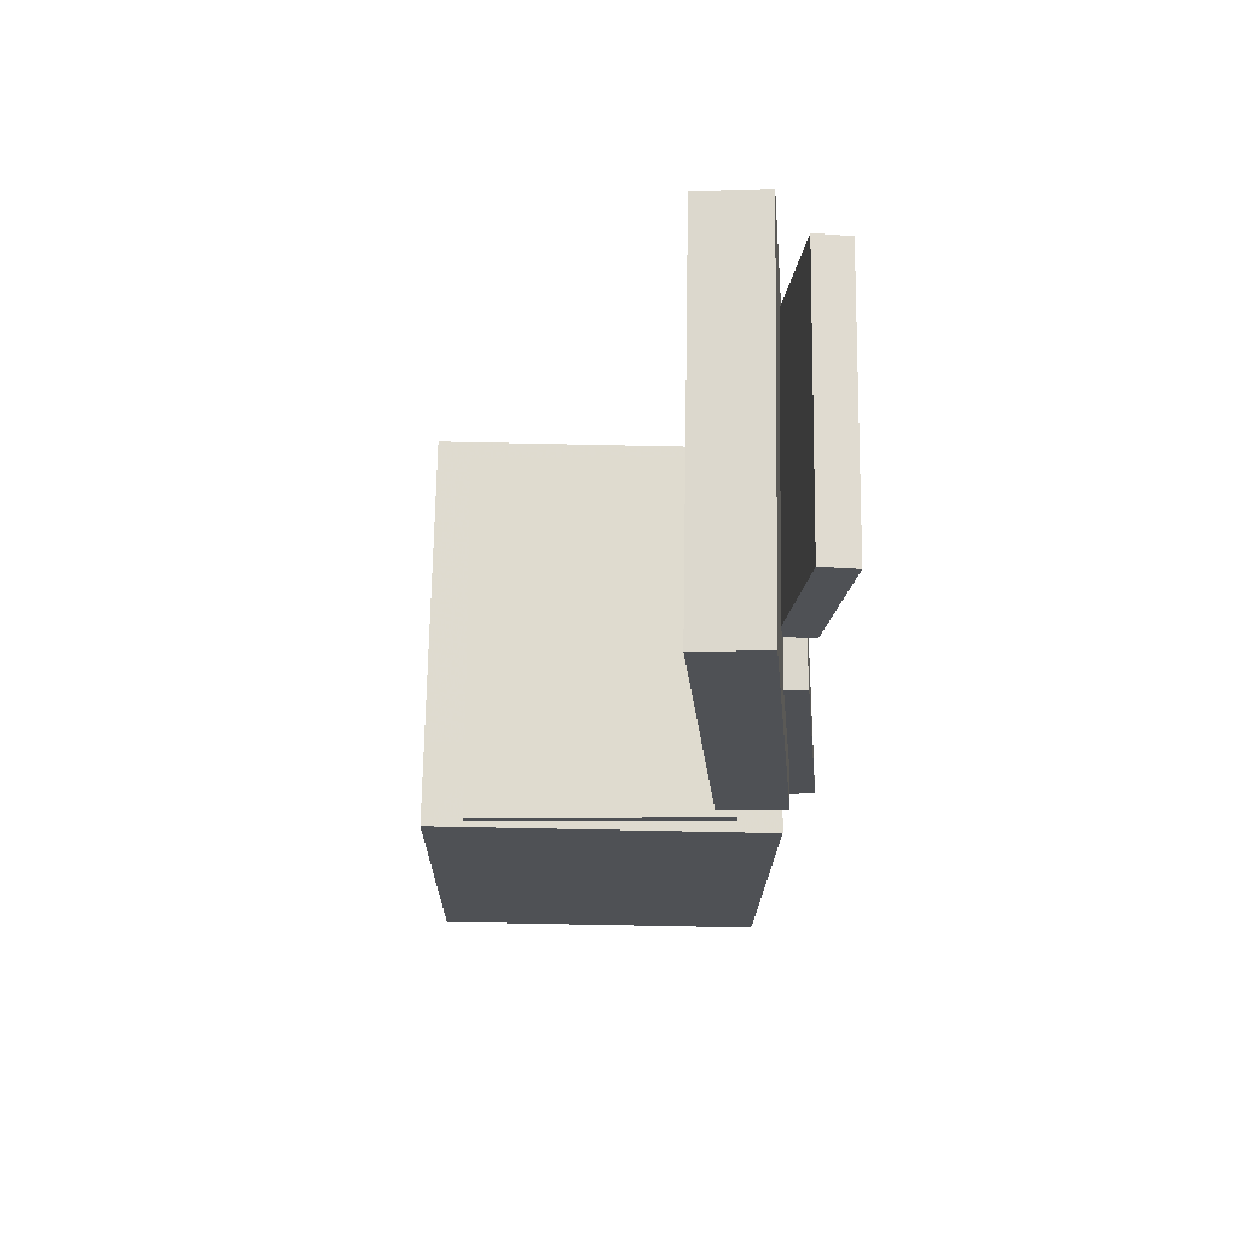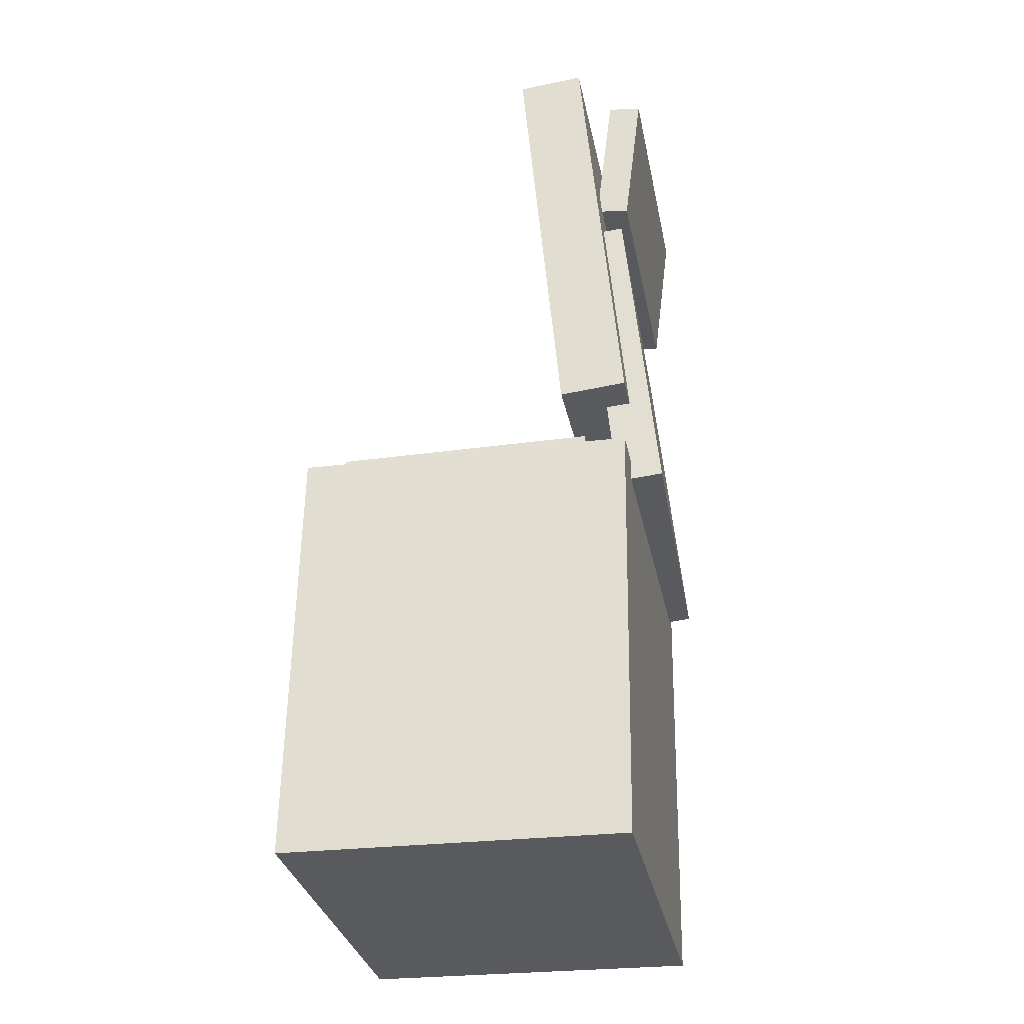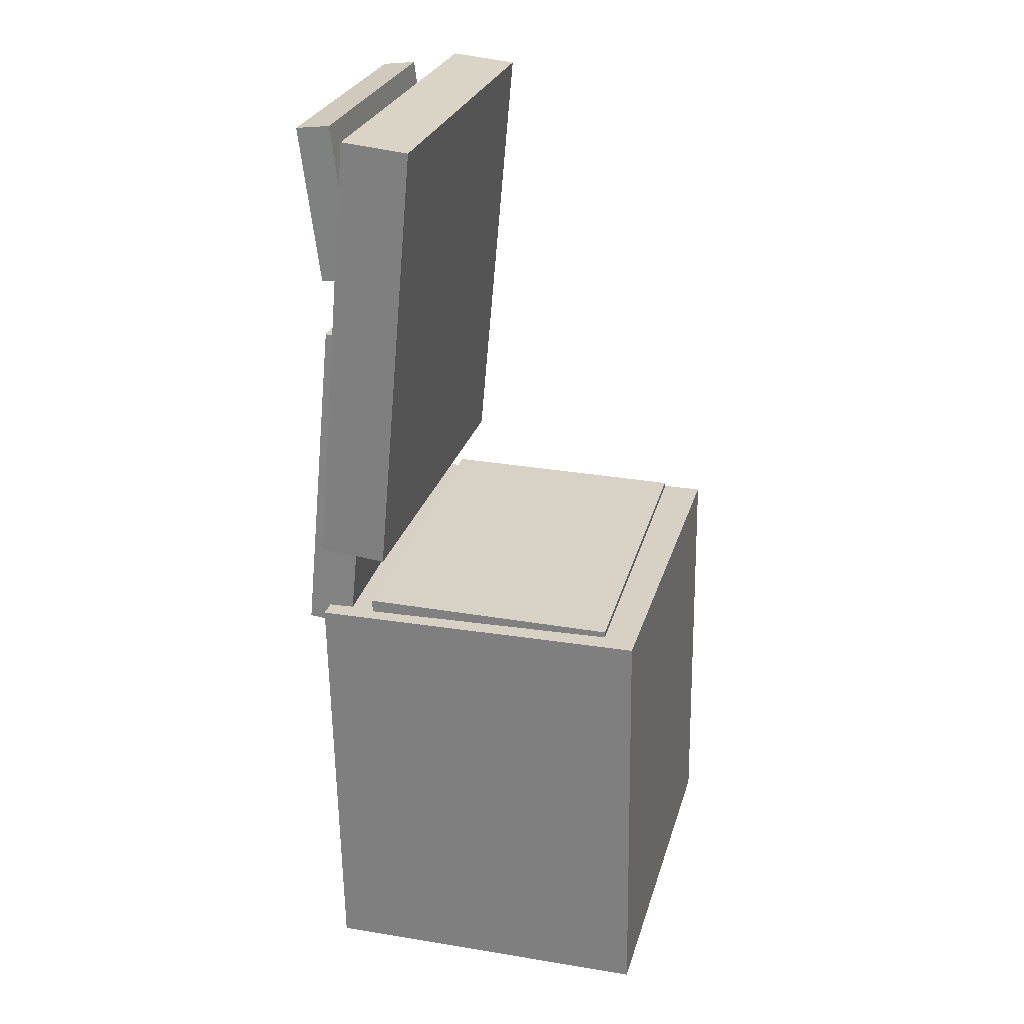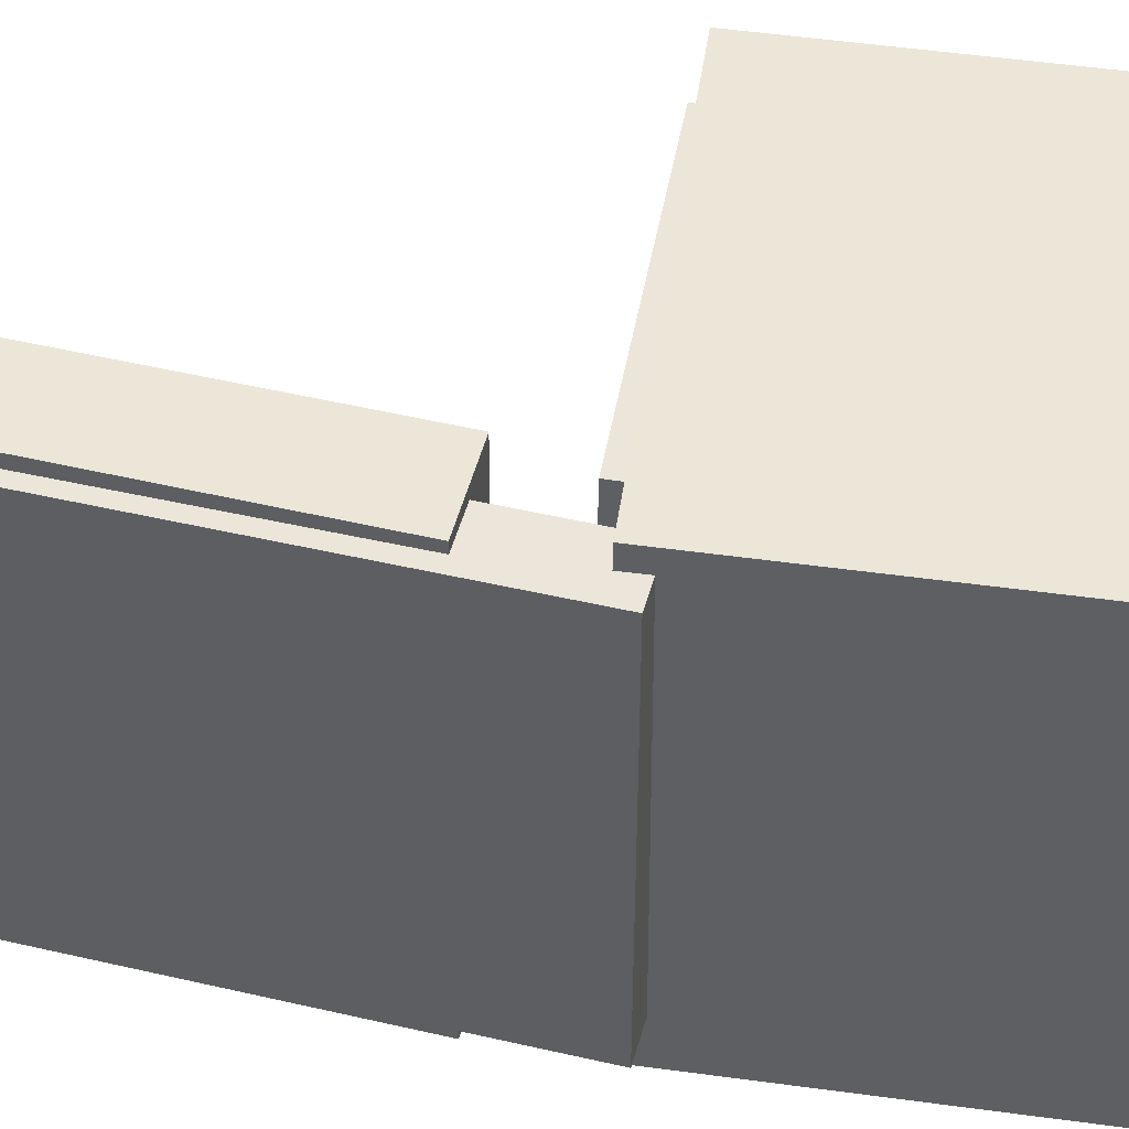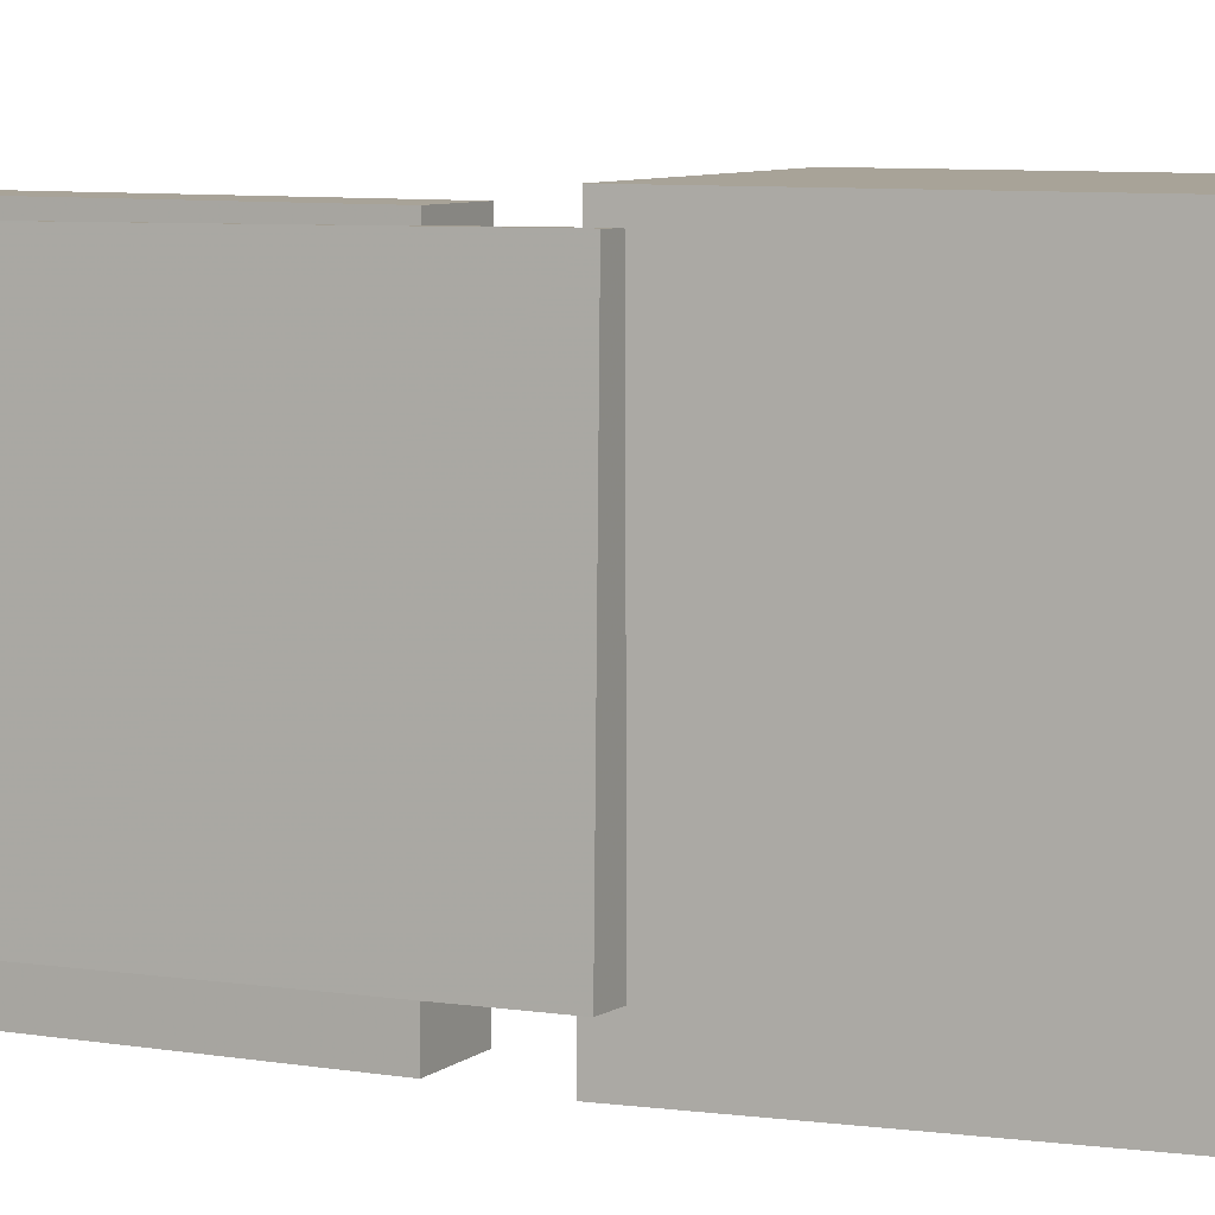
<metadata>
{"format":"obj","ext":"obj","renderer":"f3d","projection":"perspective","resolution":1024,"background":"white","views":[{"elev":70.9,"azim":-179.1,"up":"+Y"},{"elev":-31.0,"azim":-168.9,"up":"+Y"},{"elev":26.5,"azim":15.1,"up":"+Y"},{"elev":48.5,"azim":-80.8,"up":"+Z"},{"elev":6.6,"azim":-69.7,"up":"+Z"}]}
</metadata>
<code>
v -0.1492 0.4238 -0.1083
v -0.1487 0.4222 0.1295
v -0.1194 0.4275 -0.1083
v -0.1189 0.4258 0.1295
v -0.1325 0.2876 -0.1093
v -0.132 0.286 0.1285
v -0.1027 0.2913 -0.1093
v -0.1023 0.2896 0.1285
f 1.0 7.0 5.0
f 1.0 3.0 7.0
f 1.0 4.0 3.0
f 1.0 2.0 4.0
f 3.0 8.0 7.0
f 3.0 4.0 8.0
f 5.0 7.0 8.0
f 5.0 8.0 6.0
f 1.0 5.0 6.0
f 1.0 6.0 2.0
f 2.0 6.0 8.0
f 2.0 8.0 4.0
v -0.09296 -0.063 -0.1616
v -0.08692 -0.06627 0.1565
v -0.09225 -0.0122 -0.1611
v -0.08621 -0.01547 0.157
v 0.1294 -0.06604 -0.1659
v 0.1354 -0.06931 0.1523
v 0.1301 -0.01524 -0.1654
v 0.1361 -0.01851 0.1528
f 9.0 15.0 13.0
f 9.0 11.0 15.0
f 9.0 12.0 11.0
f 9.0 10.0 12.0
f 11.0 16.0 15.0
f 11.0 12.0 16.0
f 13.0 15.0 16.0
f 13.0 16.0 14.0
f 9.0 13.0 14.0
f 9.0 14.0 10.0
f 10.0 14.0 16.0
f 10.0 16.0 12.0
v -0.03641 0.4196 -0.1636
v -0.03742 0.4172 0.1645
v -0.07181 0.03233 -0.1666
v -0.07282 0.02993 0.1615
v -0.09498 0.425 -0.1638
v -0.09599 0.4226 0.1643
v -0.1304 0.03769 -0.1667
v -0.1314 0.03528 0.1614
f 17.0 23.0 21.0
f 17.0 19.0 23.0
f 17.0 20.0 19.0
f 17.0 18.0 20.0
f 19.0 24.0 23.0
f 19.0 20.0 24.0
f 21.0 23.0 24.0
f 21.0 24.0 22.0
f 17.0 21.0 22.0
f 17.0 22.0 18.0
f 18.0 22.0 24.0
f 18.0 24.0 20.0
v 0.1106 -0.384 -0.1505
v 0.1131 -0.08835 -0.1519
v 0.1371 -0.3842 -0.1357
v 0.1396 -0.0885 -0.1371
v 0.09707 -0.3838 -0.1262
v 0.09958 -0.08812 -0.1276
v 0.1236 -0.384 -0.1114
v 0.1261 -0.08827 -0.1128
f 25.0 31.0 29.0
f 25.0 27.0 31.0
f 25.0 28.0 27.0
f 25.0 26.0 28.0
f 27.0 32.0 31.0
f 27.0 28.0 32.0
f 29.0 31.0 32.0
f 29.0 32.0 30.0
f 25.0 29.0 30.0
f 25.0 30.0 26.0
f 26.0 30.0 32.0
f 26.0 32.0 28.0
v -0.1294 0.2459 -0.1331
v -0.1215 0.246 0.1534
v -0.08921 0.242 -0.1342
v -0.08132 0.2421 0.1523
v -0.1573 -0.04208 -0.1322
v -0.1494 -0.04194 0.1543
v -0.1171 -0.04597 -0.1333
v -0.1092 -0.04583 0.1532
f 33.0 39.0 37.0
f 33.0 35.0 39.0
f 33.0 36.0 35.0
f 33.0 34.0 36.0
f 35.0 40.0 39.0
f 35.0 36.0 40.0
f 37.0 39.0 40.0
f 37.0 40.0 38.0
f 33.0 37.0 38.0
f 33.0 38.0 34.0
f 34.0 38.0 40.0
f 34.0 40.0 36.0
v -0.1295 -0.02761 0.1699
v -0.1243 -0.4014 0.1668
v 0.1649 -0.02354 0.1701
v 0.17 -0.3974 0.167
v -0.1293 -0.02476 -0.1706
v -0.1241 -0.3986 -0.1738
v 0.1651 -0.02069 -0.1704
v 0.1703 -0.3945 -0.1735
f 41.0 47.0 45.0
f 41.0 43.0 47.0
f 41.0 44.0 43.0
f 41.0 42.0 44.0
f 43.0 48.0 47.0
f 43.0 44.0 48.0
f 45.0 47.0 48.0
f 45.0 48.0 46.0
f 41.0 45.0 46.0
f 41.0 46.0 42.0
f 42.0 46.0 48.0
f 42.0 48.0 44.0

</code>
